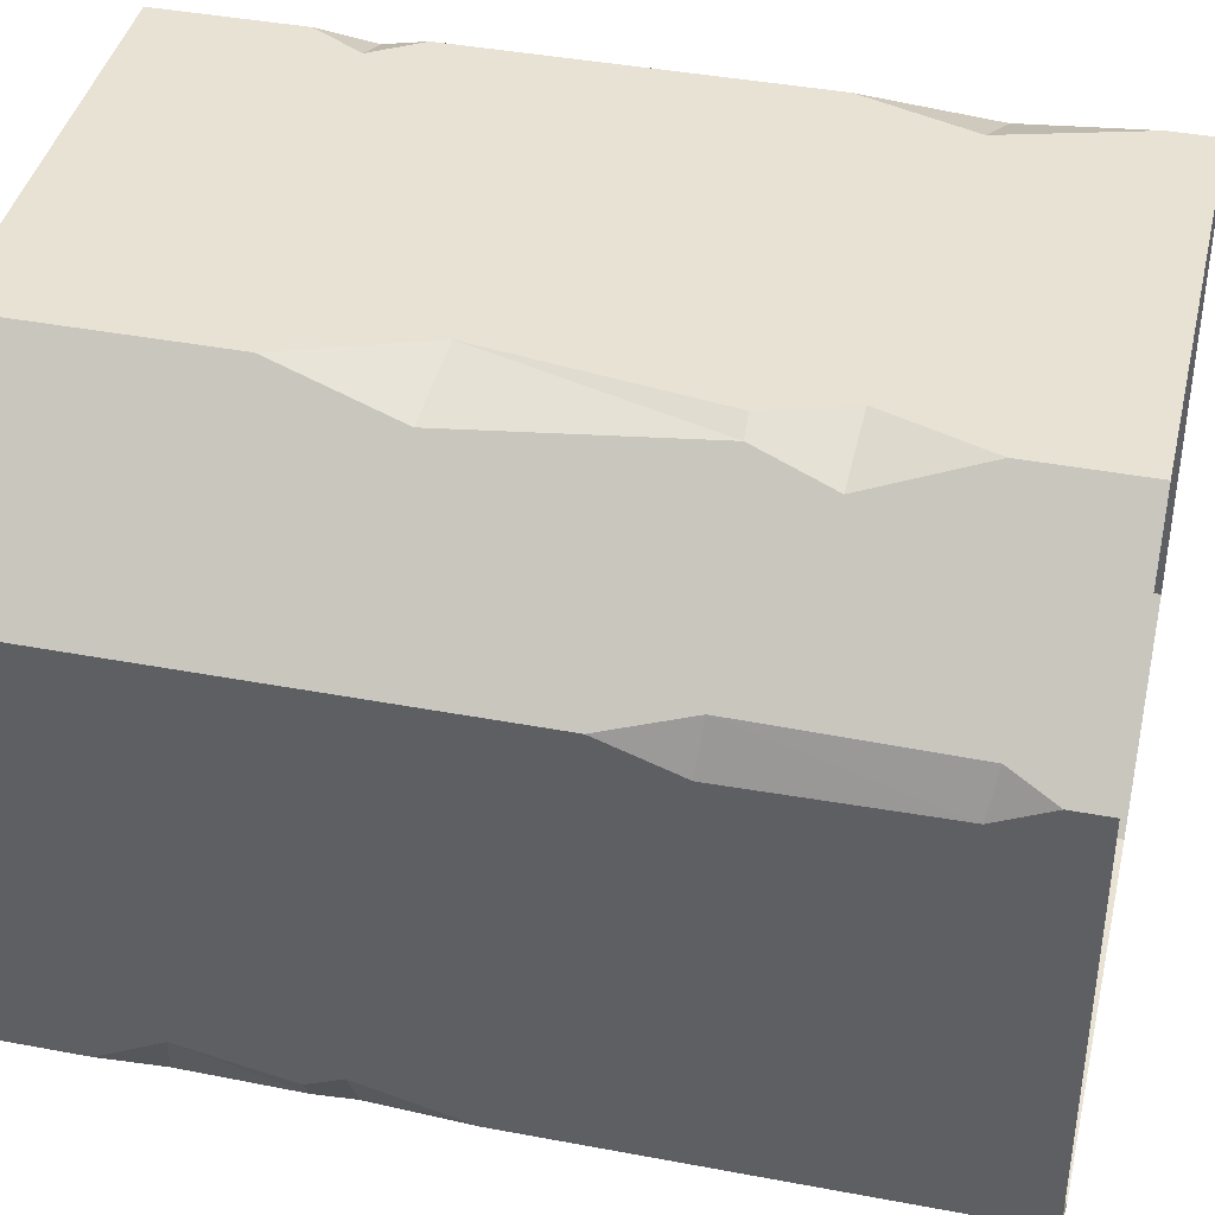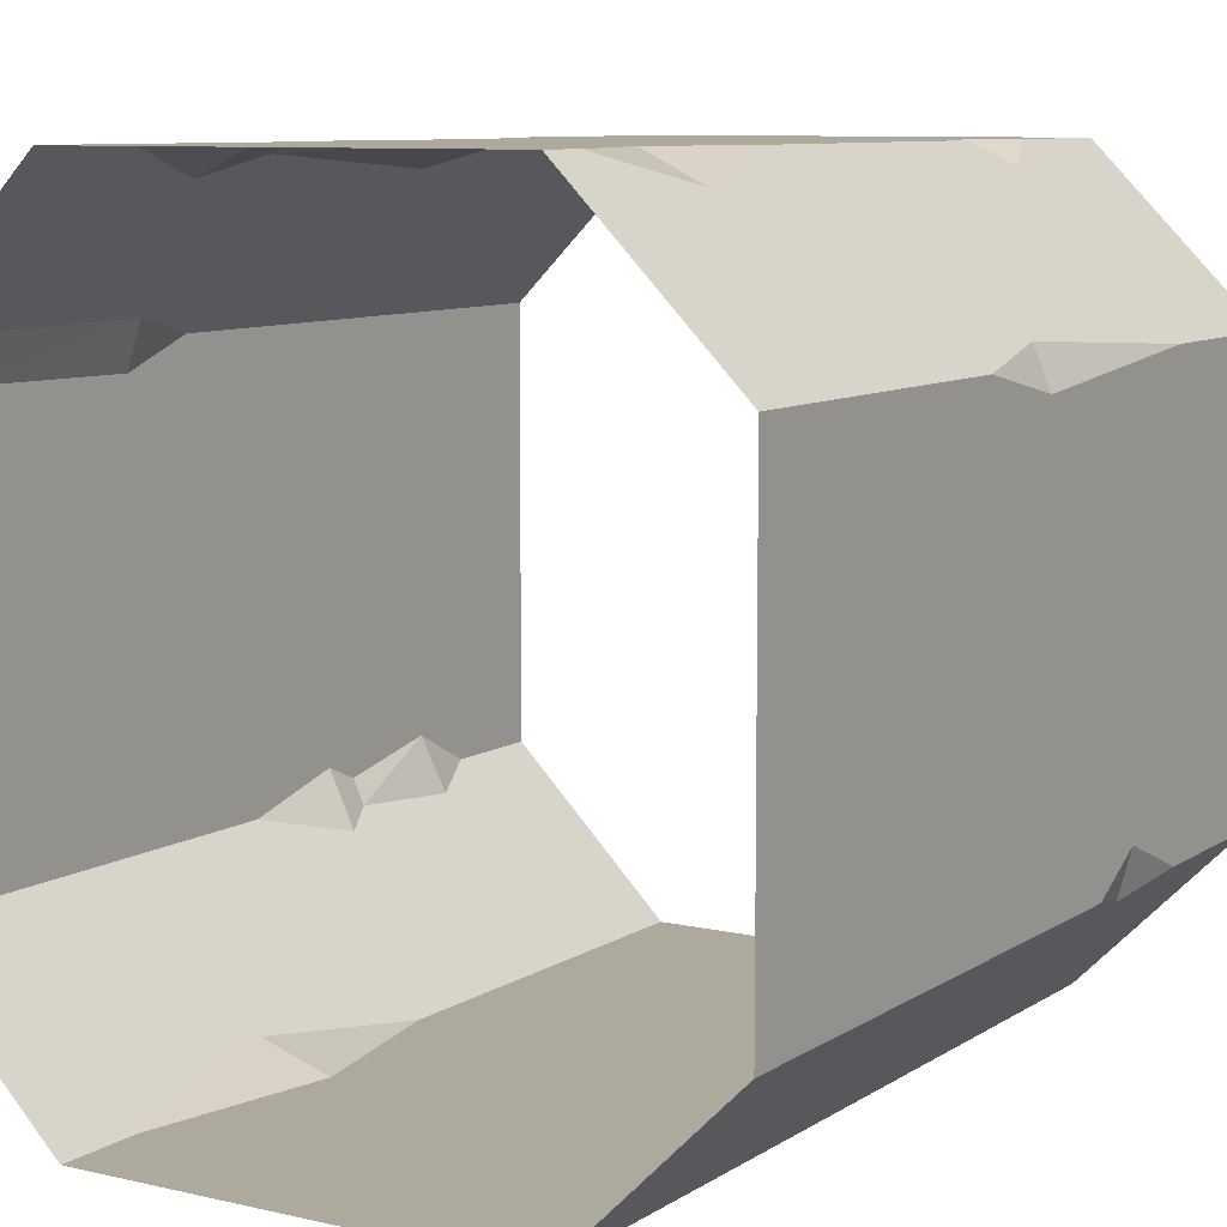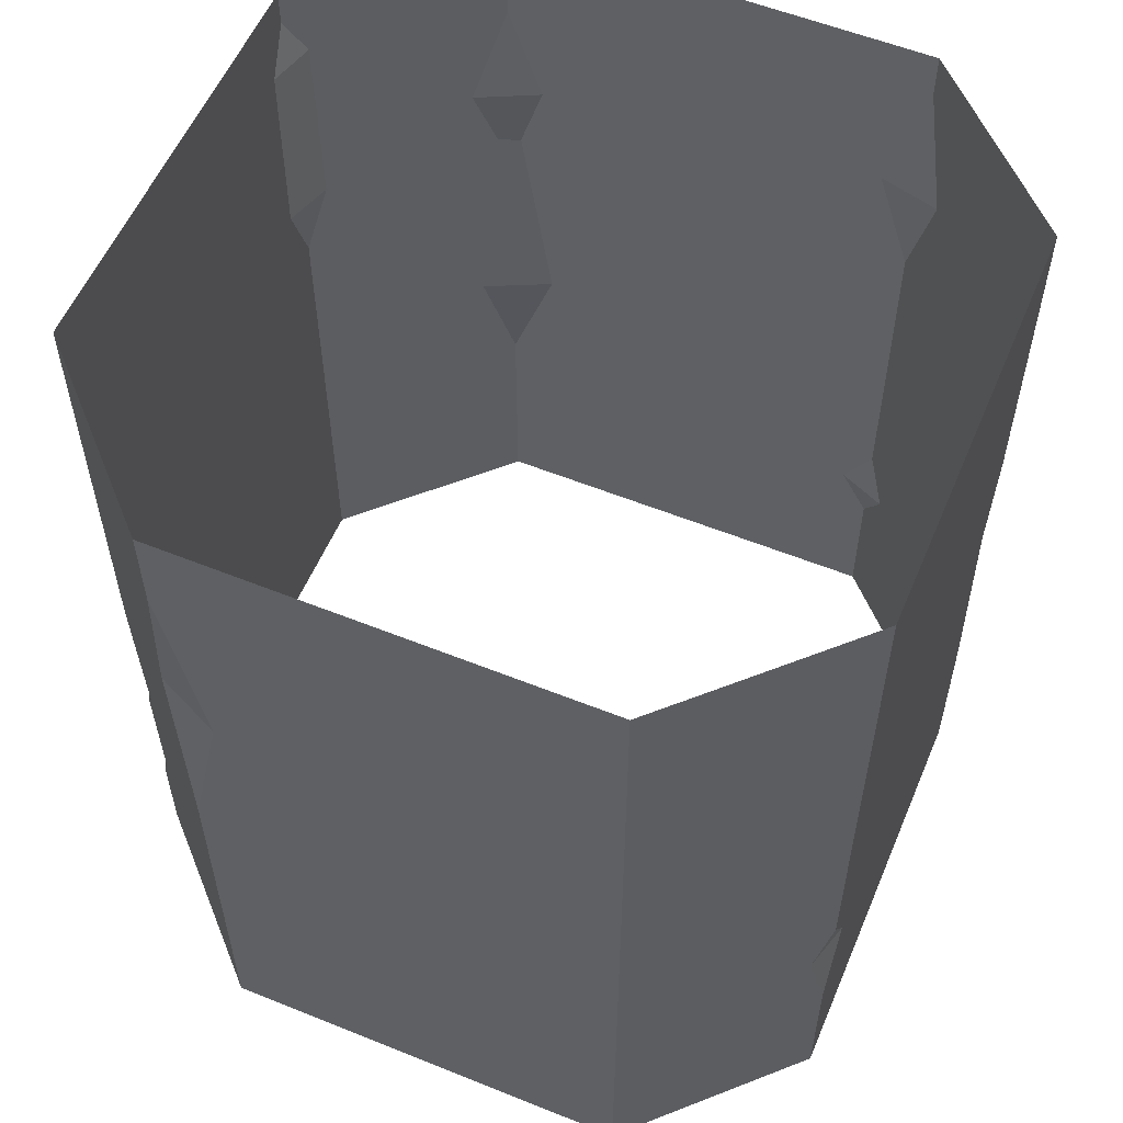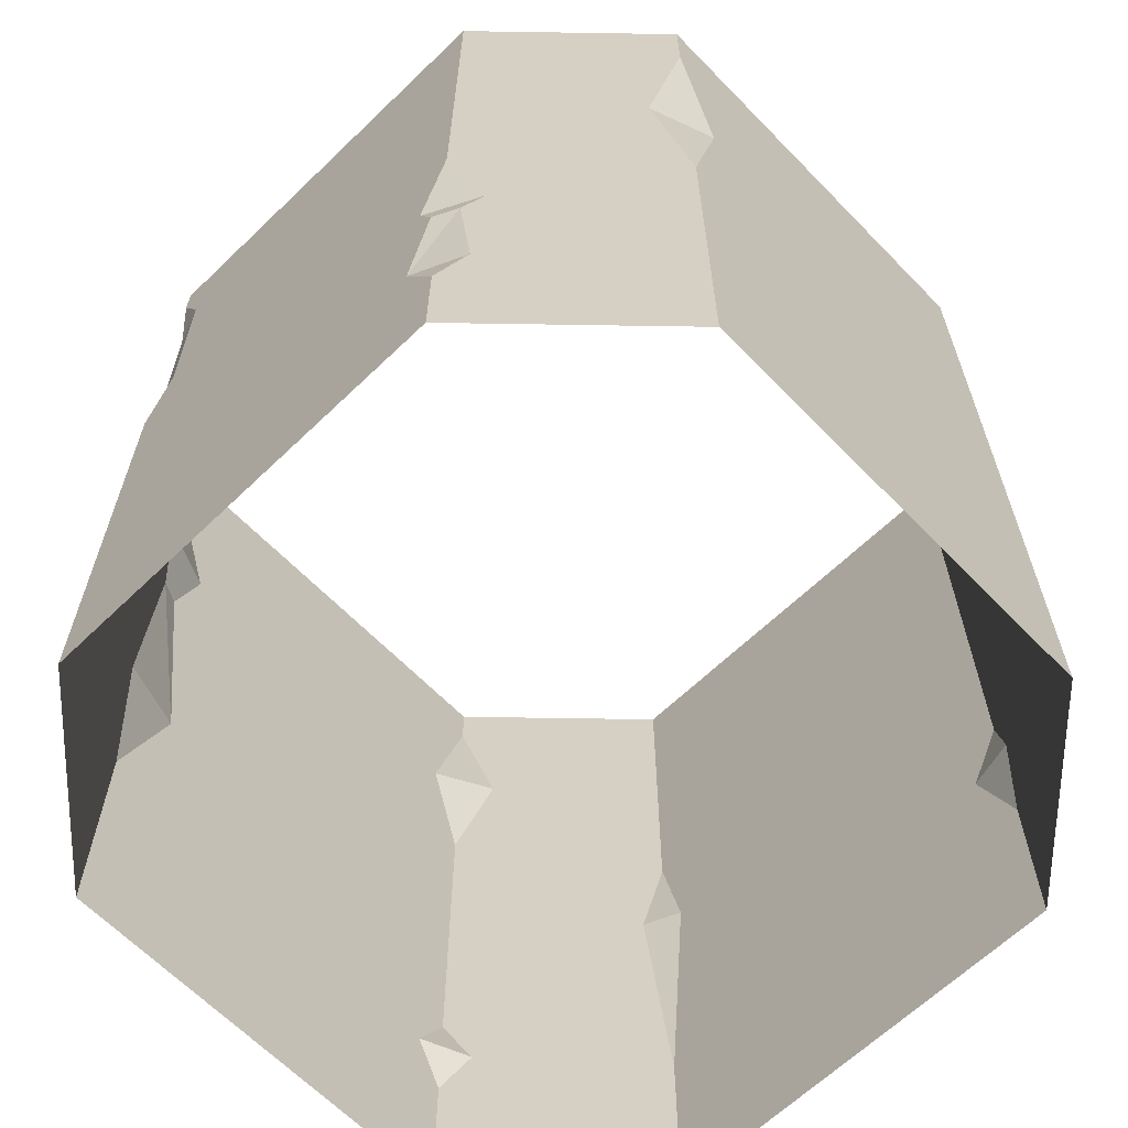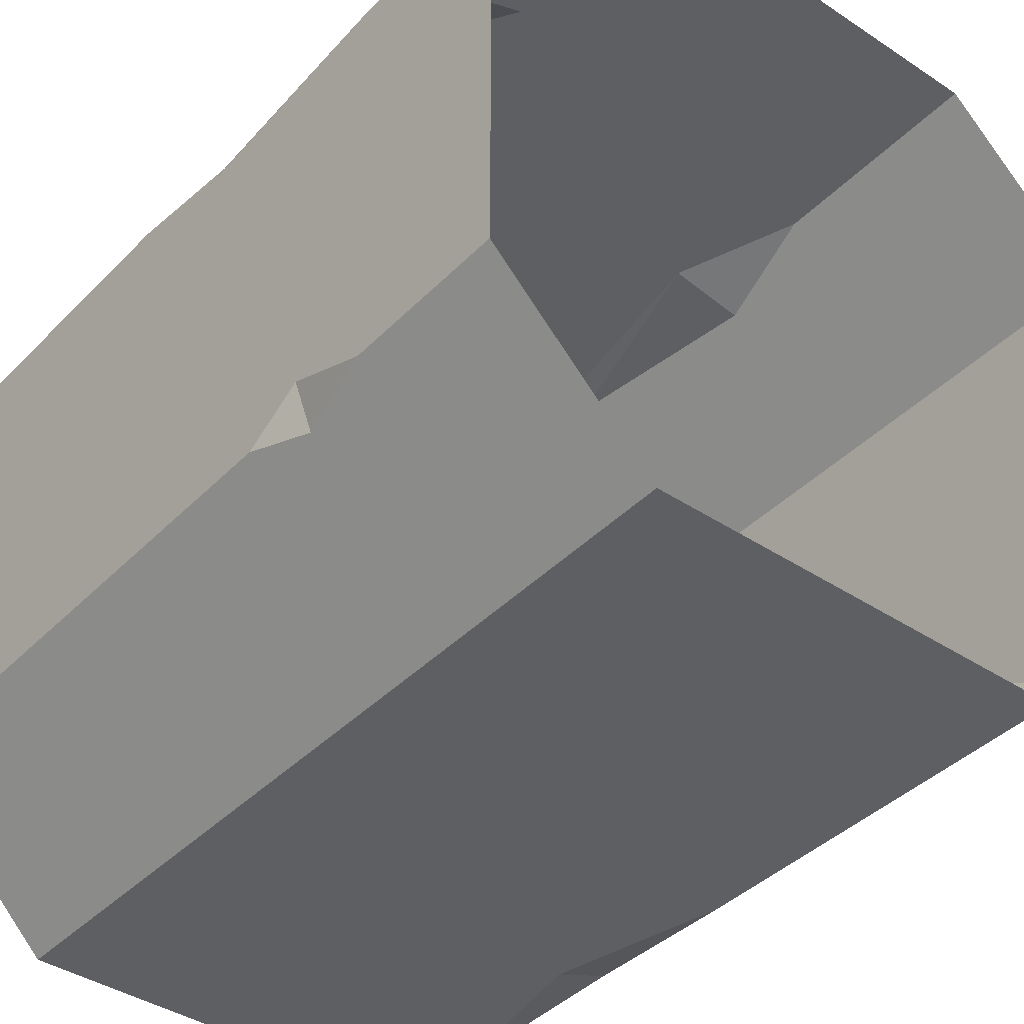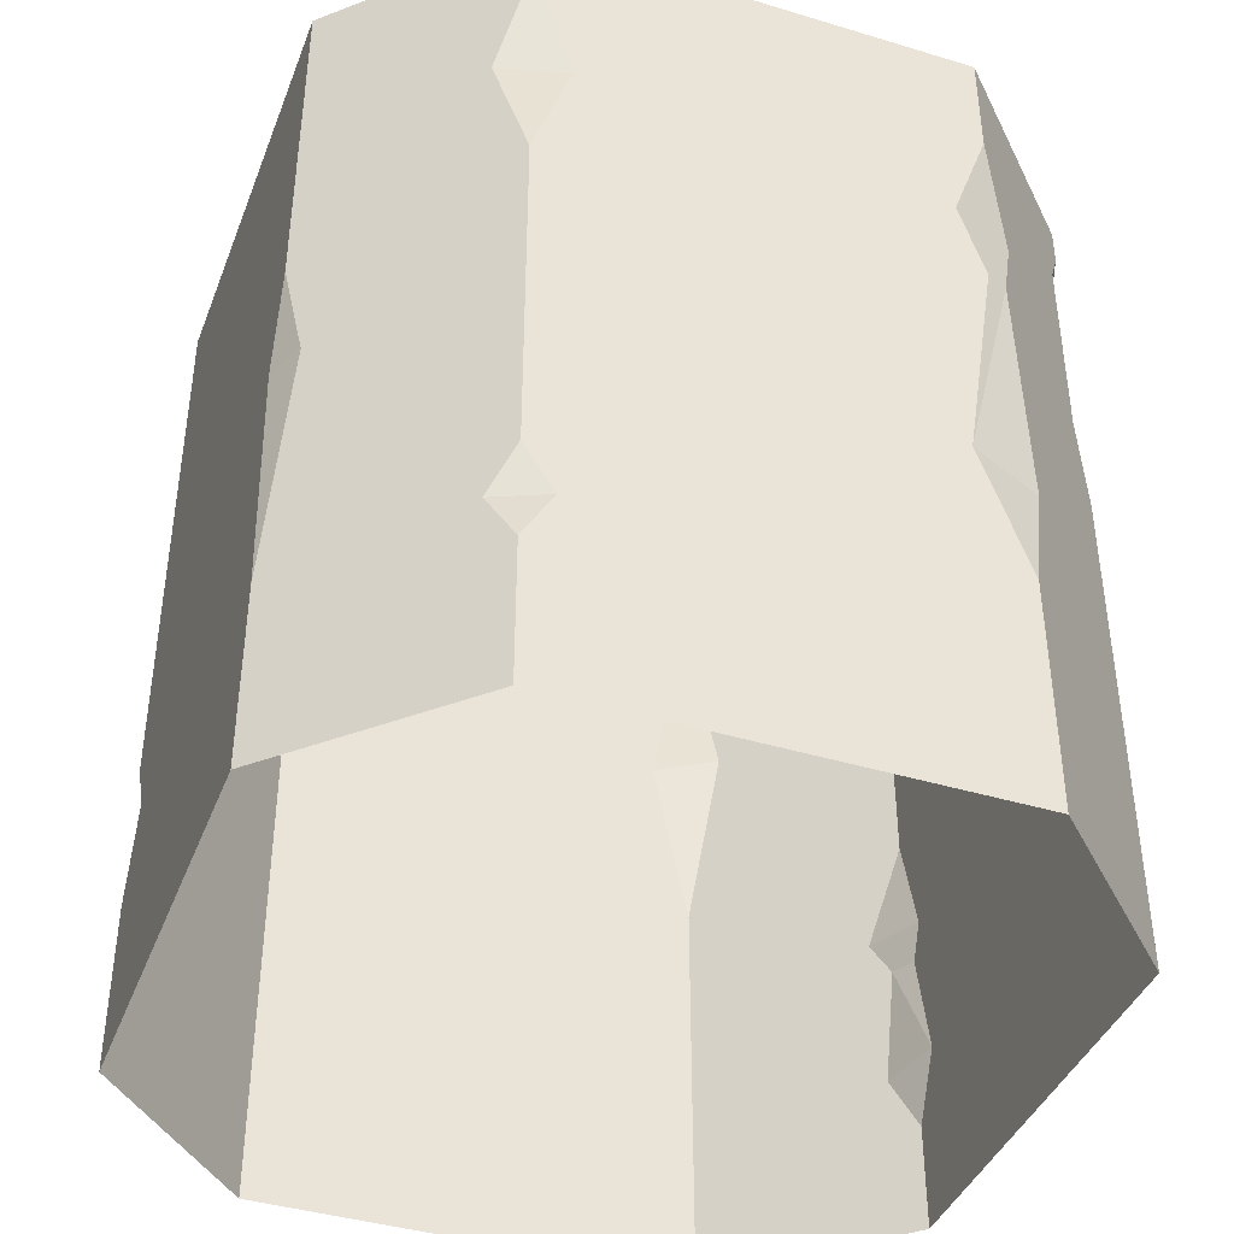
<metadata>
{"format":"obj","ext":"obj","renderer":"f3d","projection":"perspective","resolution":1024,"background":"white","views":[{"elev":40.7,"azim":103.0,"up":"+Z"},{"elev":8.8,"azim":-148.2,"up":"+Z"},{"elev":56.8,"azim":-157.2,"up":"+Y"},{"elev":-64.0,"azim":134.1,"up":"+Y"},{"elev":-40.2,"azim":-39.2,"up":"+Z"},{"elev":-41.0,"azim":-20.2,"up":"+Y"}]}
</metadata>
<code>
v -129.8 0 74.32
v -74.31 0 129.8
v 129.8 0 74.32
v 74.32 0 129.8
v -129.8 0 -74.32
v -74.31 0 -129.8
v 74.32 0 -129.8
v 129.8 0 -74.32
v -129.8 300 74.32
v -129.8 300 -74.32
v -74.31 300 129.8
v 74.32 300 129.8
v 129.8 300 74.32
v 129.8 300 -74.32
v -74.31 300 -129.8
v 74.32 300 -129.8
v 74.32 262.4 129.8
v 84.11 226.1 120
v 61.76 227.2 129.8
v 70.23 200.4 129.8
v 74.32 79.81 129.8
v 58.45 124.9 129.8
v 77.68 200.8 126.5
v 83.17 121.7 121
v 74.32 140.1 -129.8
v 74.32 269.1 -129.8
v 83.53 204.5 -120.6
v 61.48 201.1 -129.8
v 129.8 174.4 74.32
v 129.8 287.2 74.32
v 129.8 269.2 65.65
v 129.8 200.7 64.65
v 123.5 202.1 80.65
v 124 271.8 80.14
v -74.31 200 129.8
v -74.31 283.9 129.8
v -61.47 238.2 129.8
v -83.84 242.3 120.3
v -74.31 49.01 129.8
v -74.31 82.79 129.8
v -64.14 66.61 129.8
v -81.79 66.27 122.3
v -129.8 57.45 -74.32
v -129.8 108.6 -74.32
v -129.8 87.29 -62.39
v -124.6 85.88 -79.56
v -129.8 61.95 74.32
v -129.8 183.3 74.32
v -124.1 147.5 80.02
v -129.8 147.6 66.73
v 129.8 145.2 -74.32
v 120.4 108.8 -83.77
v 129.8 108.5 -64.7
v 129.8 96.13 -70.16
v 129.8 36.31 -74.32
v 125.7 96.39 -78.46
v 129.8 58.81 -62.53
v 122.7 55.55 -81.49
f 5 1 43
f 1 47 43
f 43 47 45
f 47 50 45
f 9 10 48
f 45 50 44
f 50 48 44
f 48 10 44
f 20 22 23
f 23 22 24
f 1 2 47
f 2 39 47
f 39 42 47
f 47 42 49
f 42 40 49
f 40 35 49
f 49 35 48
f 48 35 9
f 35 38 9
f 38 36 9
f 36 11 9
f 54 57 56
f 56 57 58
f 7 6 25
f 6 15 25
f 25 15 28
f 28 15 26
f 15 16 26
f 6 5 15
f 5 43 15
f 43 46 15
f 46 44 15
f 44 10 15
f 17 19 18
f 2 4 39
f 4 21 39
f 39 21 41
f 21 22 41
f 12 11 17
f 11 36 17
f 36 37 17
f 17 37 19
f 41 22 40
f 40 22 35
f 22 20 35
f 35 20 37
f 20 19 37
f 4 3 21
f 3 29 21
f 21 29 24
f 24 29 23
f 29 33 23
f 23 33 18
f 33 34 18
f 18 34 17
f 17 34 12
f 13 12 30
f 34 30 12
f 22 21 24
f 19 20 18
f 18 20 23
f 26 27 28
f 27 25 28
f 30 34 31
f 33 29 32
f 34 33 31
f 31 33 32
f 36 38 37
f 40 42 41
f 42 39 41
f 38 35 37
f 44 46 45
f 46 43 45
f 48 50 49
f 50 47 49
f 51 53 52
f 3 8 29
f 8 55 29
f 55 57 29
f 57 54 29
f 54 53 29
f 53 51 29
f 51 14 29
f 29 14 32
f 32 14 31
f 13 30 14
f 14 30 31
f 8 7 55
f 7 25 55
f 55 25 58
f 58 25 56
f 56 25 52
f 52 25 51
f 25 27 51
f 51 27 14
f 27 26 14
f 26 16 14
f 57 55 58
f 54 56 53
f 53 56 52

</code>
